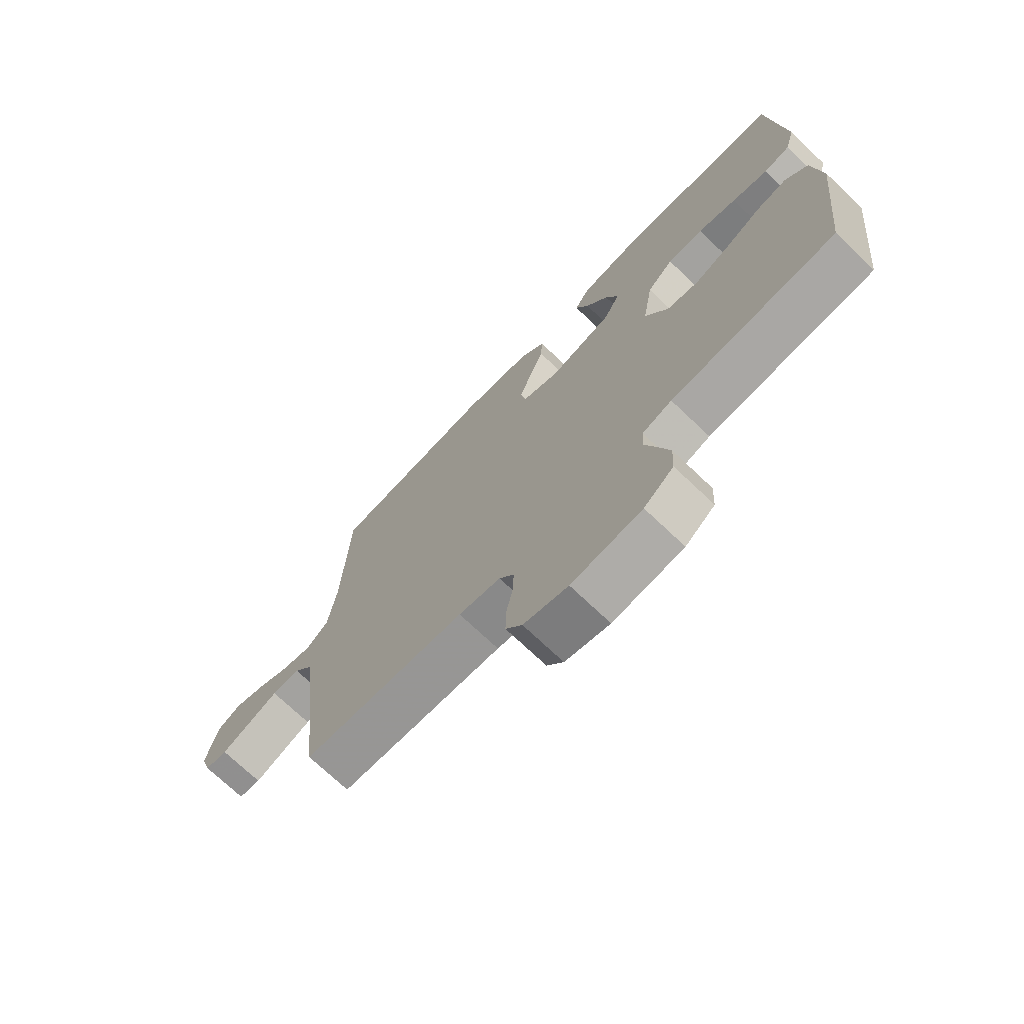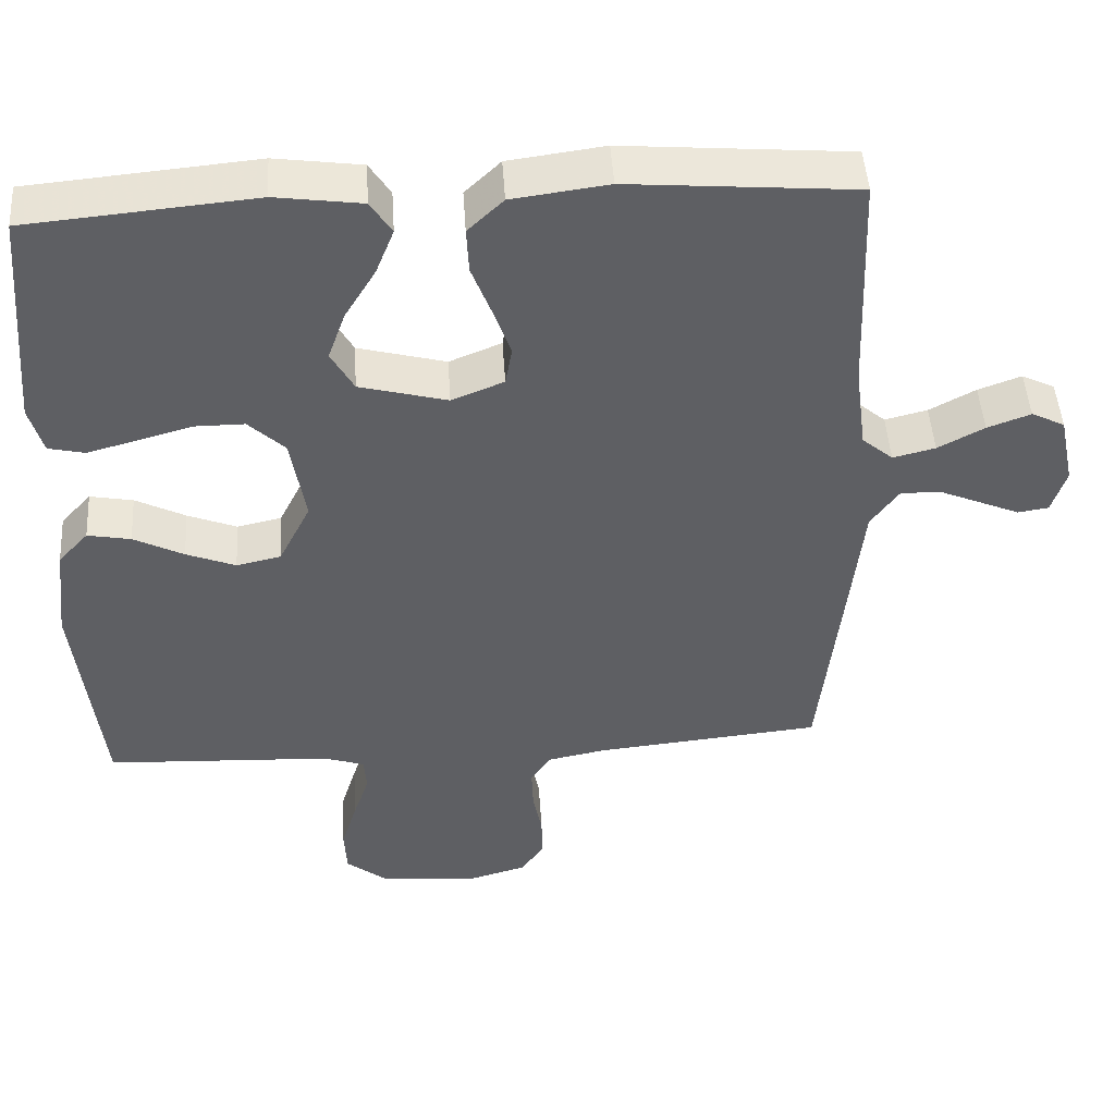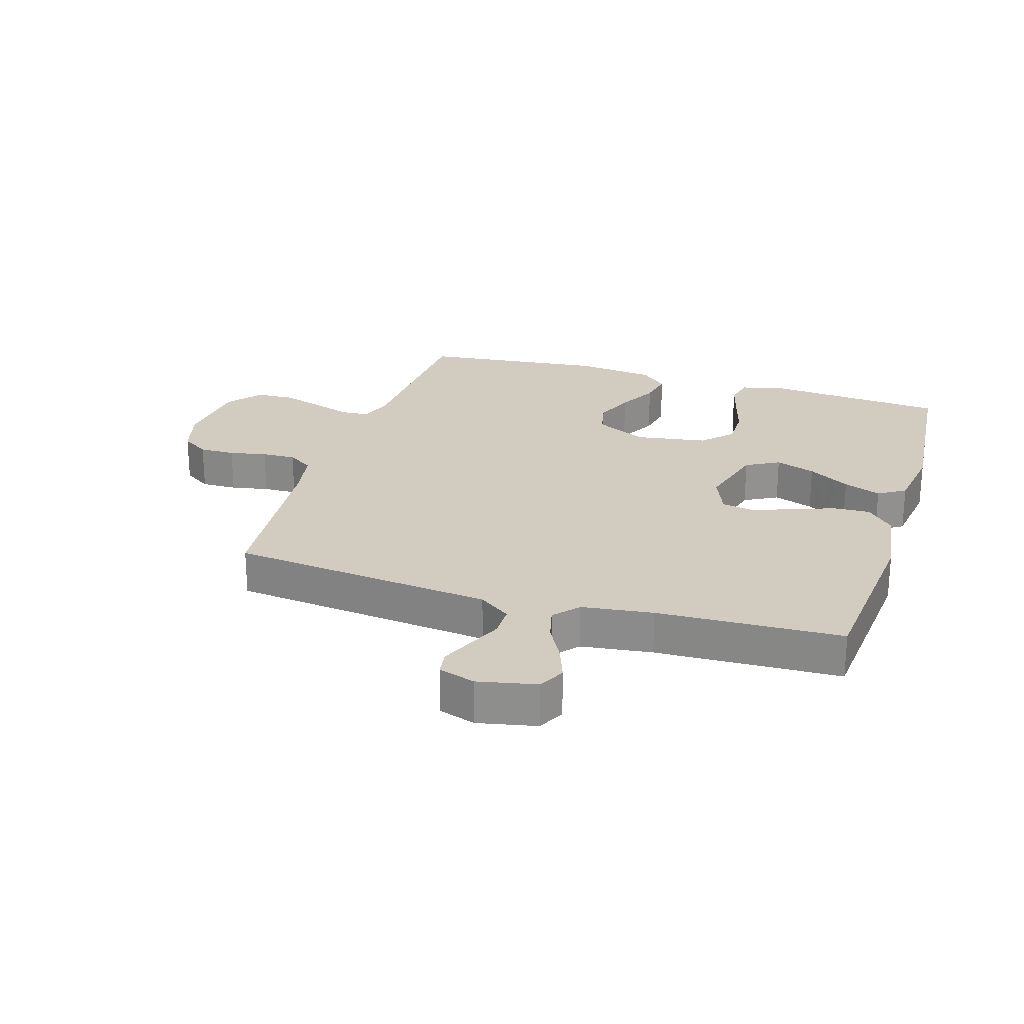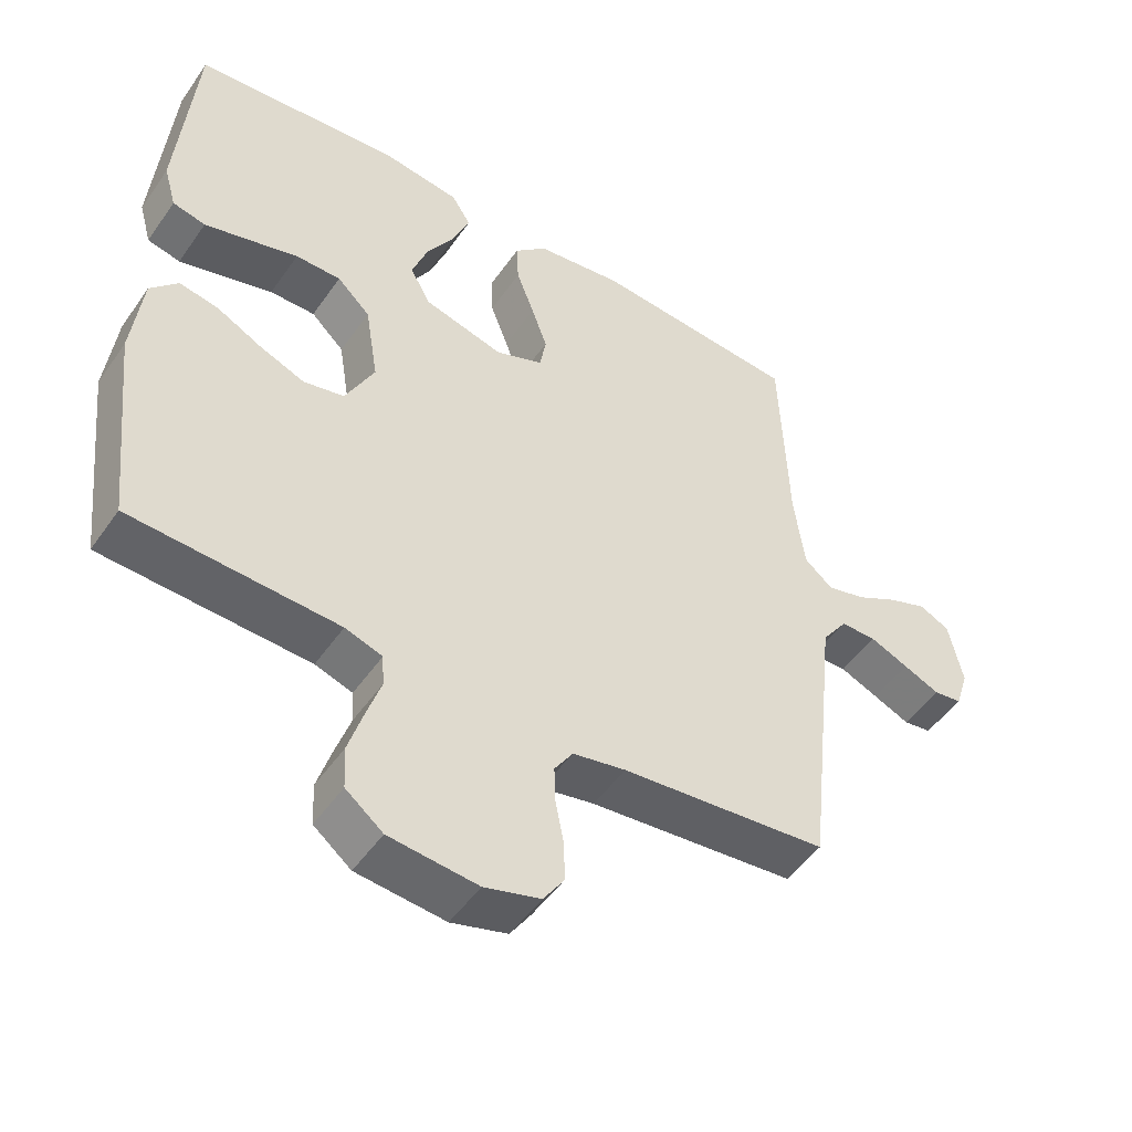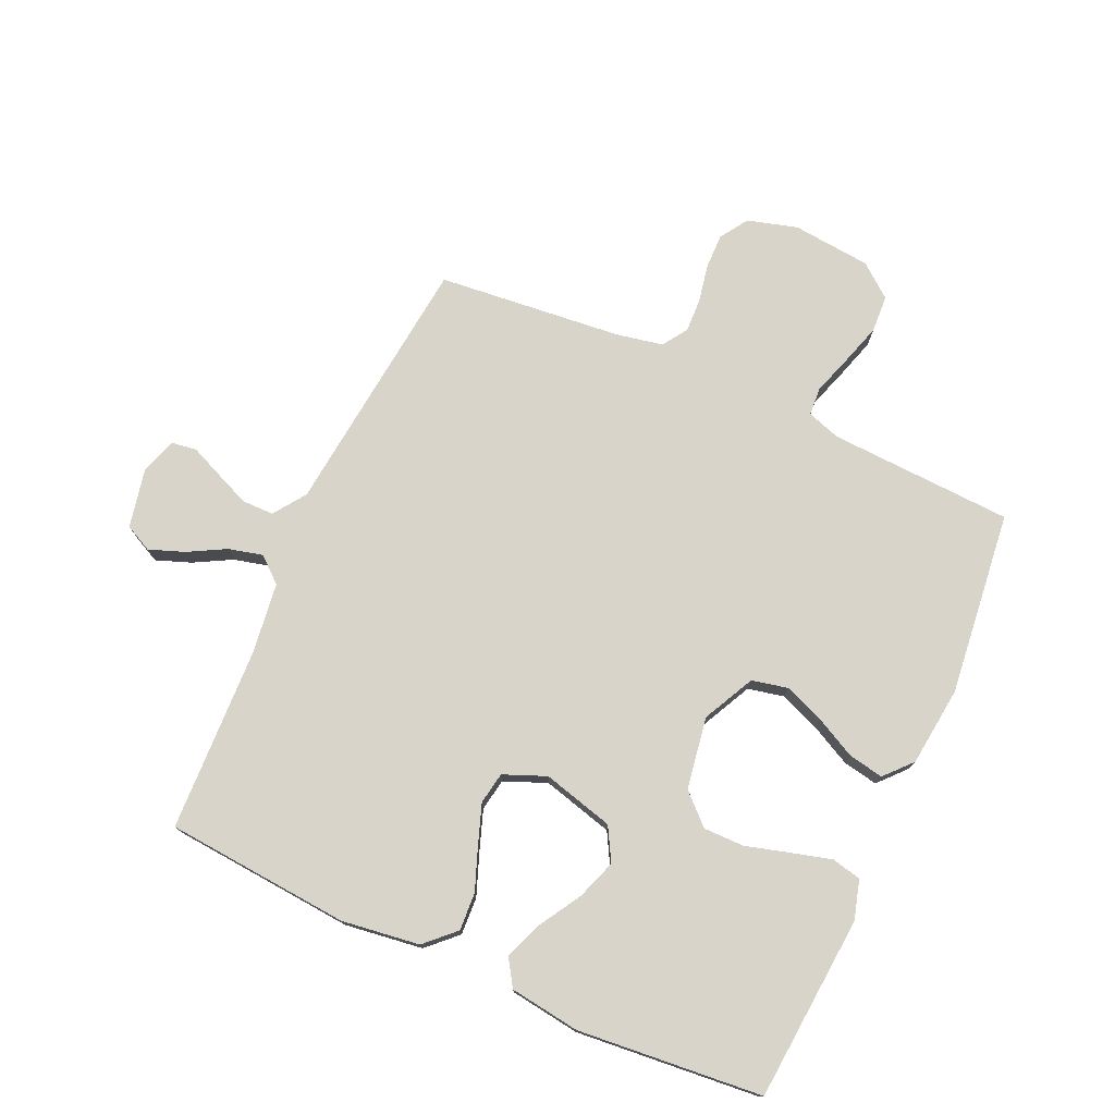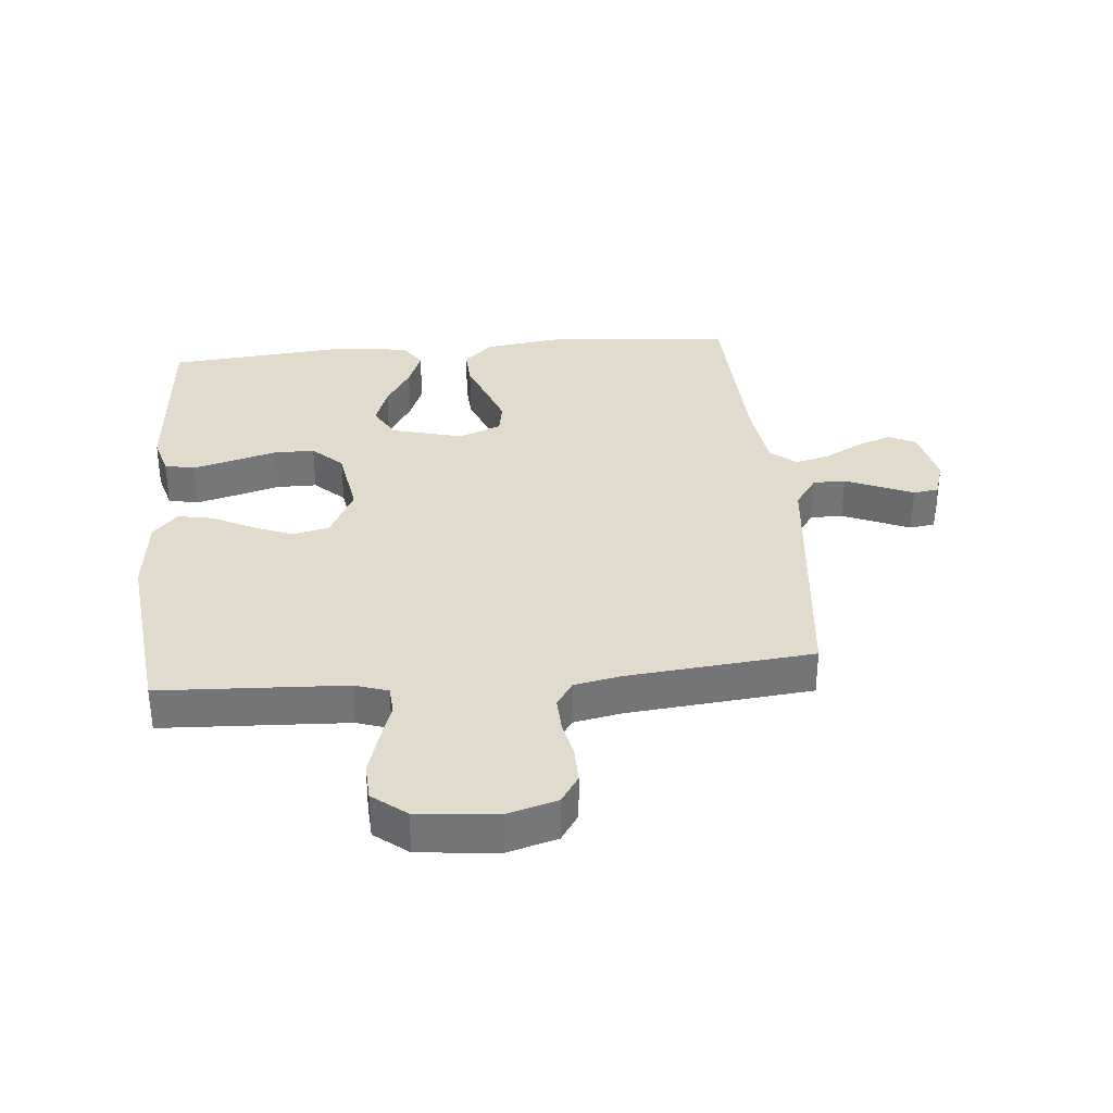
<metadata>
{"format":"obj","ext":"obj","renderer":"f3d","projection":"perspective","resolution":1024,"background":"white","views":[{"elev":-72.4,"azim":46.4,"up":"+Z"},{"elev":47.6,"azim":176.3,"up":"+Z"},{"elev":24.2,"azim":-72.7,"up":"+Y"},{"elev":-49.7,"azim":146.5,"up":"+Z"},{"elev":75.6,"azim":24.2,"up":"+Y"},{"elev":33.8,"azim":174.7,"up":"+Y"}]}
</metadata>
<code>
v -0.5 0.07 -0.5
v -0.533 0.07 -0.2
v -0.547 0.07 -0.071
v -0.584 0.07 -0.019
v -0.636 0.07 -0.019
v -0.692 0.07 -0.043
v -0.745 0.07 -0.066
v -0.786 0.07 -0.06
v -0.805 0.07 0
v -0.785 0.07 0.095
v -0.741 0.07 0.117
v -0.684 0.07 0.096
v -0.623 0.07 0.063
v -0.567 0.07 0.049
v -0.526 0.07 0.084
v -0.511 0.07 0.2
v -0.5 0.07 0.5
v -0.2 0.07 0.525
v -0.073 0.07 0.508
v -0.026 0.07 0.463
v -0.029 0.07 0.402
v -0.055 0.07 0.333
v -0.078 0.07 0.268
v -0.069 0.07 0.216
v 0 0.07 0.188
v 0.116 0.07 0.219
v 0.146 0.07 0.273
v 0.123 0.07 0.338
v 0.082 0.07 0.406
v 0.058 0.07 0.467
v 0.086 0.07 0.511
v 0.2 0.07 0.527
v 0.5 0.07 0.5
v 0.525 0.07 0.2
v 0.507 0.07 0.136
v 0.459 0.07 0.125
v 0.393 0.07 0.143
v 0.322 0.07 0.163
v 0.256 0.07 0.163
v 0.208 0.07 0.117
v 0.189 0.07 0
v 0.231 0.07 -0.084
v 0.29 0.07 -0.097
v 0.355 0.07 -0.071
v 0.421 0.07 -0.037
v 0.478 0.07 -0.026
v 0.518 0.07 -0.07
v 0.533 0.07 -0.2
v 0.5 0.07 -0.5
v 0.2 0.07 -0.515
v 0.146 0.07 -0.533
v 0.143 0.07 -0.579
v 0.164 0.07 -0.642
v 0.185 0.07 -0.71
v 0.182 0.07 -0.771
v 0.128 0.07 -0.814
v 0 0.07 -0.827
v -0.081 0.07 -0.804
v -0.111 0.07 -0.759
v -0.11 0.07 -0.701
v -0.098 0.07 -0.64
v -0.096 0.07 -0.585
v -0.123 0.07 -0.544
v -0.2 0.07 -0.529
v -0.5 0 -0.5
v -0.533 0 -0.2
v -0.547 0 -0.071
v -0.584 0 -0.019
v -0.636 0 -0.019
v -0.692 0 -0.043
v -0.745 0 -0.066
v -0.786 0 -0.06
v -0.805 0 0
v -0.785 0 0.095
v -0.741 0 0.117
v -0.684 0 0.096
v -0.623 0 0.063
v -0.567 0 0.049
v -0.526 0 0.084
v -0.511 0 0.2
v -0.5 0 0.5
v -0.2 0 0.525
v -0.073 0 0.508
v -0.026 0 0.463
v -0.029 0 0.402
v -0.055 0 0.333
v -0.078 0 0.268
v -0.069 0 0.216
v 0 0 0.188
v 0.116 0 0.219
v 0.146 0 0.273
v 0.123 0 0.338
v 0.082 0 0.406
v 0.058 0 0.467
v 0.086 0 0.511
v 0.2 0 0.527
v 0.5 0 0.5
v 0.525 0 0.2
v 0.507 0 0.136
v 0.459 0 0.125
v 0.393 0 0.143
v 0.322 0 0.163
v 0.256 0 0.163
v 0.208 0 0.117
v 0.189 0 0
v 0.231 0 -0.084
v 0.29 0 -0.097
v 0.355 0 -0.071
v 0.421 0 -0.037
v 0.478 0 -0.026
v 0.518 0 -0.07
v 0.533 0 -0.2
v 0.5 0 -0.5
v 0.2 0 -0.515
v 0.146 0 -0.533
v 0.143 0 -0.579
v 0.164 0 -0.642
v 0.185 0 -0.71
v 0.182 0 -0.771
v 0.128 0 -0.814
v 0 0 -0.827
v -0.081 0 -0.804
v -0.111 0 -0.759
v -0.11 0 -0.701
v -0.098 0 -0.64
v -0.096 0 -0.585
v -0.123 0 -0.544
v -0.2 0 -0.529
f 59 60 61
f 58 59 61
f 57 58 61
f 56 57 61
f 55 56 61
f 54 55 61
f 53 54 61
f 52 53 61
f 51 52 61 62
f 50 51 62 63
f 48 49 50
f 47 48 50
f 46 47 50
f 45 46 50
f 44 45 50
f 50 63 64
f 44 50 64
f 43 44 64
f 36 37 38
f 35 36 38
f 34 35 38
f 33 34 38
f 32 33 38
f 31 32 38
f 30 31 38
f 29 30 38
f 28 29 38
f 27 28 38 39
f 26 27 39 40
f 20 21 22
f 19 20 22
f 18 19 22
f 17 18 22
f 16 17 22
f 15 16 22 23
f 14 15 23 24
f 11 12 13
f 10 11 13
f 9 10 13
f 8 9 13
f 7 8 13
f 6 7 13
f 5 6 13 14
f 14 24 25
f 5 14 25
f 4 5 25
f 1 2 3
f 64 1 3
f 43 64 3
f 42 43 3
f 26 40 41
f 25 26 41
f 25 41 42
f 4 25 42
f 3 4 42
f 125 124 123
f 125 123 122
f 125 122 121
f 125 121 120
f 125 120 119
f 125 119 118
f 125 118 117
f 125 117 116
f 126 125 116 115
f 127 126 115 114
f 114 113 112
f 114 112 111
f 114 111 110
f 114 110 109
f 114 109 108
f 128 127 114
f 128 114 108
f 128 108 107
f 102 101 100
f 102 100 99
f 102 99 98
f 102 98 97
f 102 97 96
f 102 96 95
f 102 95 94
f 102 94 93
f 102 93 92
f 103 102 92 91
f 104 103 91 90
f 86 85 84
f 86 84 83
f 86 83 82
f 86 82 81
f 86 81 80
f 87 86 80 79
f 88 87 79 78
f 77 76 75
f 77 75 74
f 77 74 73
f 77 73 72
f 77 72 71
f 77 71 70
f 78 77 70 69
f 89 88 78
f 89 78 69
f 89 69 68
f 67 66 65
f 67 65 128
f 67 128 107
f 67 107 106
f 105 104 90
f 105 90 89
f 106 105 89
f 106 89 68
f 106 68 67
f 1 65 66 2
f 2 66 67 3
f 3 67 68 4
f 4 68 69 5
f 5 69 70 6
f 6 70 71 7
f 7 71 72 8
f 8 72 73 9
f 9 73 74 10
f 10 74 75 11
f 11 75 76 12
f 12 76 77 13
f 13 77 78 14
f 14 78 79 15
f 15 79 80 16
f 16 80 81 17
f 17 81 82 18
f 18 82 83 19
f 19 83 84 20
f 20 84 85 21
f 21 85 86 22
f 22 86 87 23
f 23 87 88 24
f 24 88 89 25
f 25 89 90 26
f 26 90 91 27
f 27 91 92 28
f 28 92 93 29
f 29 93 94 30
f 30 94 95 31
f 31 95 96 32
f 32 96 97 33
f 33 97 98 34
f 34 98 99 35
f 35 99 100 36
f 36 100 101 37
f 37 101 102 38
f 38 102 103 39
f 39 103 104 40
f 40 104 105 41
f 41 105 106 42
f 42 106 107 43
f 43 107 108 44
f 44 108 109 45
f 45 109 110 46
f 46 110 111 47
f 47 111 112 48
f 48 112 113 49
f 49 113 114 50
f 50 114 115 51
f 51 115 116 52
f 52 116 117 53
f 53 117 118 54
f 54 118 119 55
f 55 119 120 56
f 56 120 121 57
f 57 121 122 58
f 58 122 123 59
f 59 123 124 60
f 60 124 125 61
f 61 125 126 62
f 62 126 127 63
f 63 127 128 64
f 64 128 65 1

</code>
